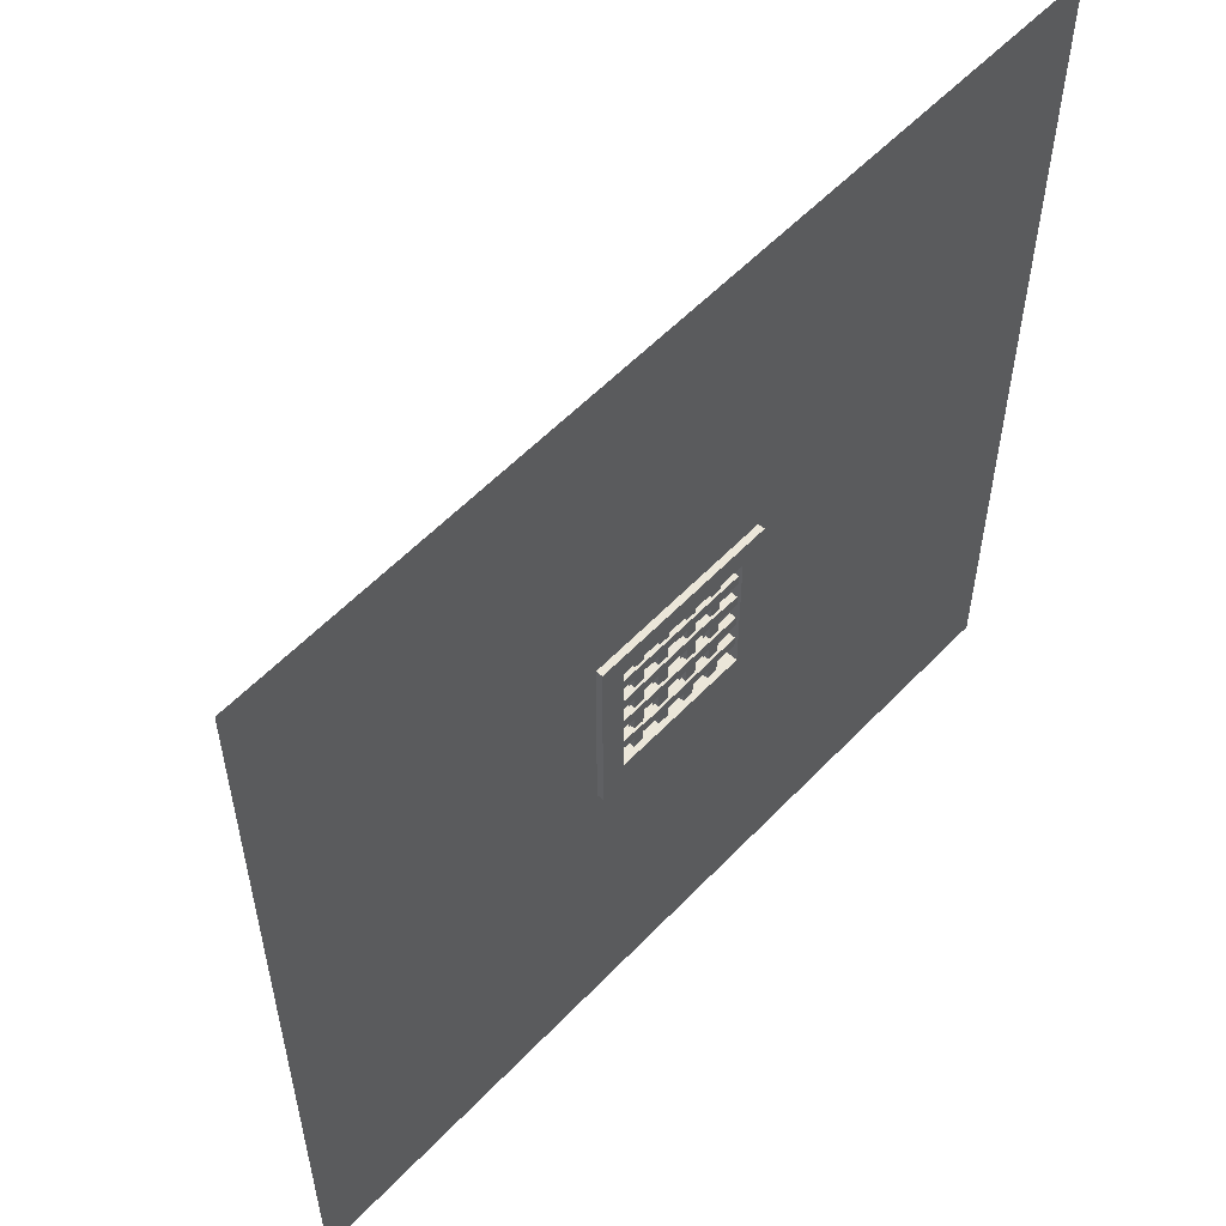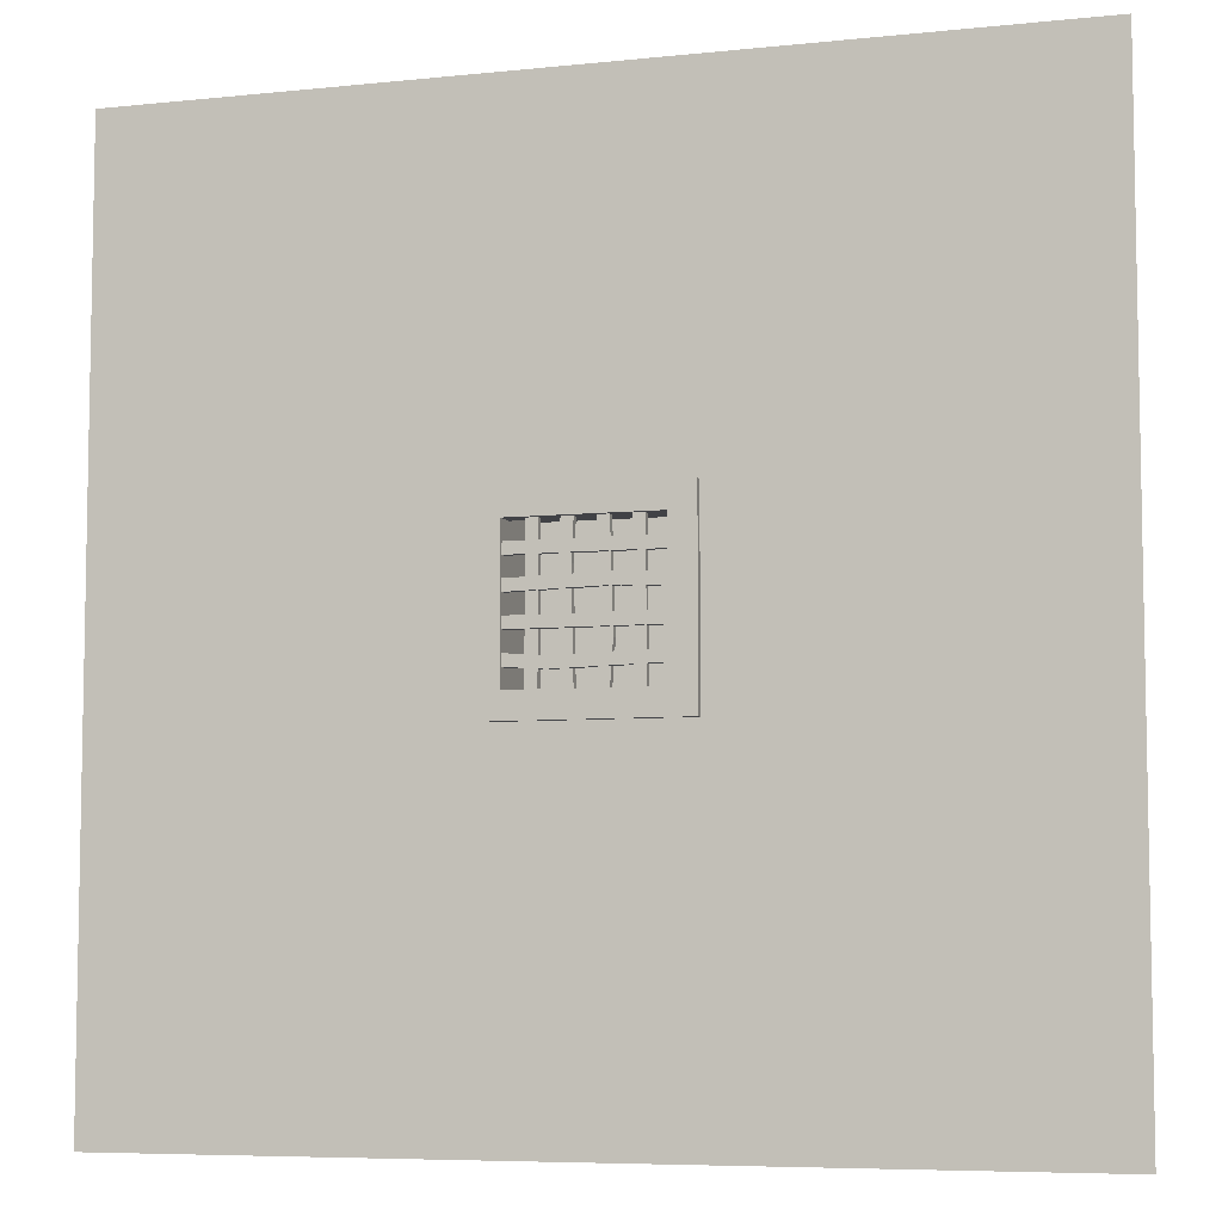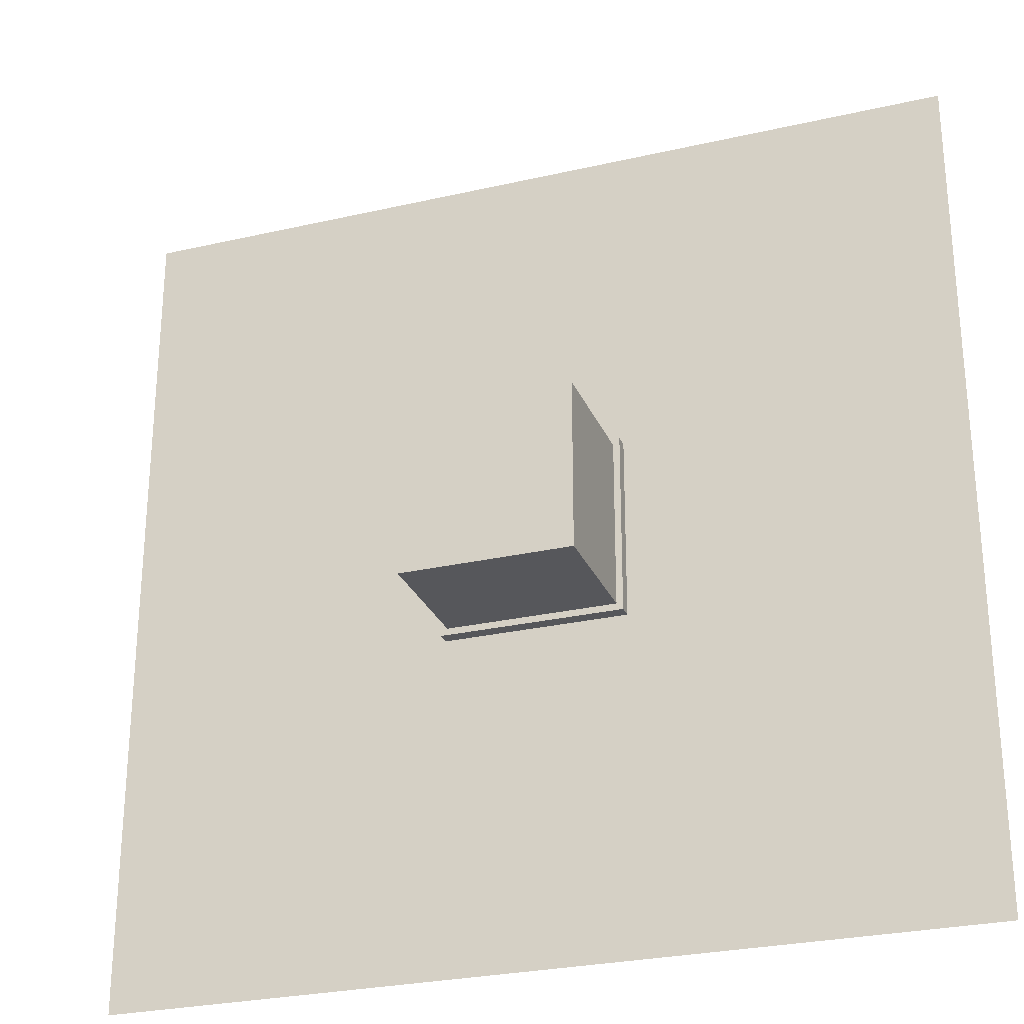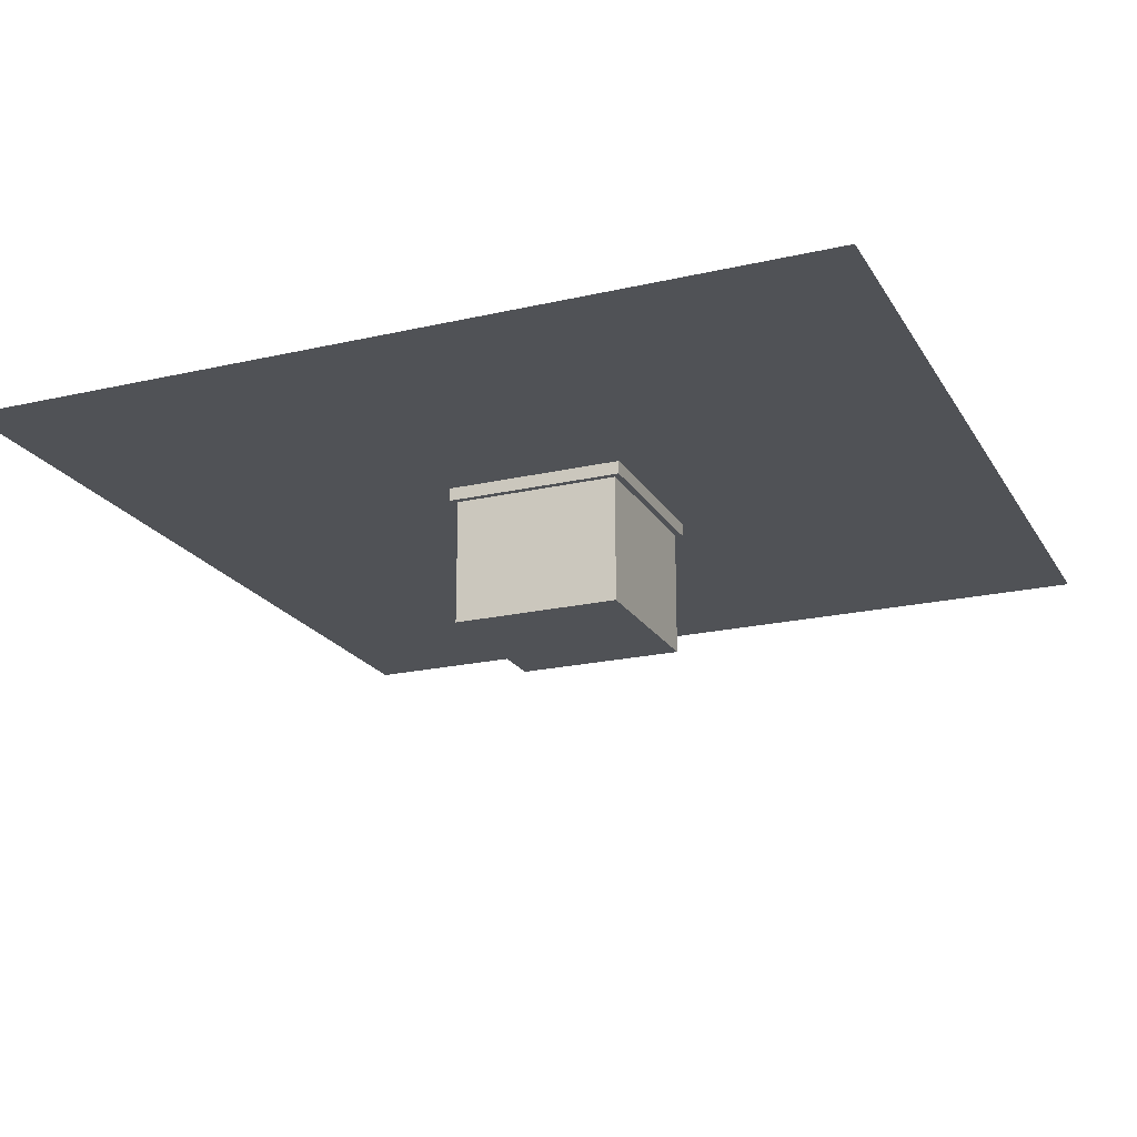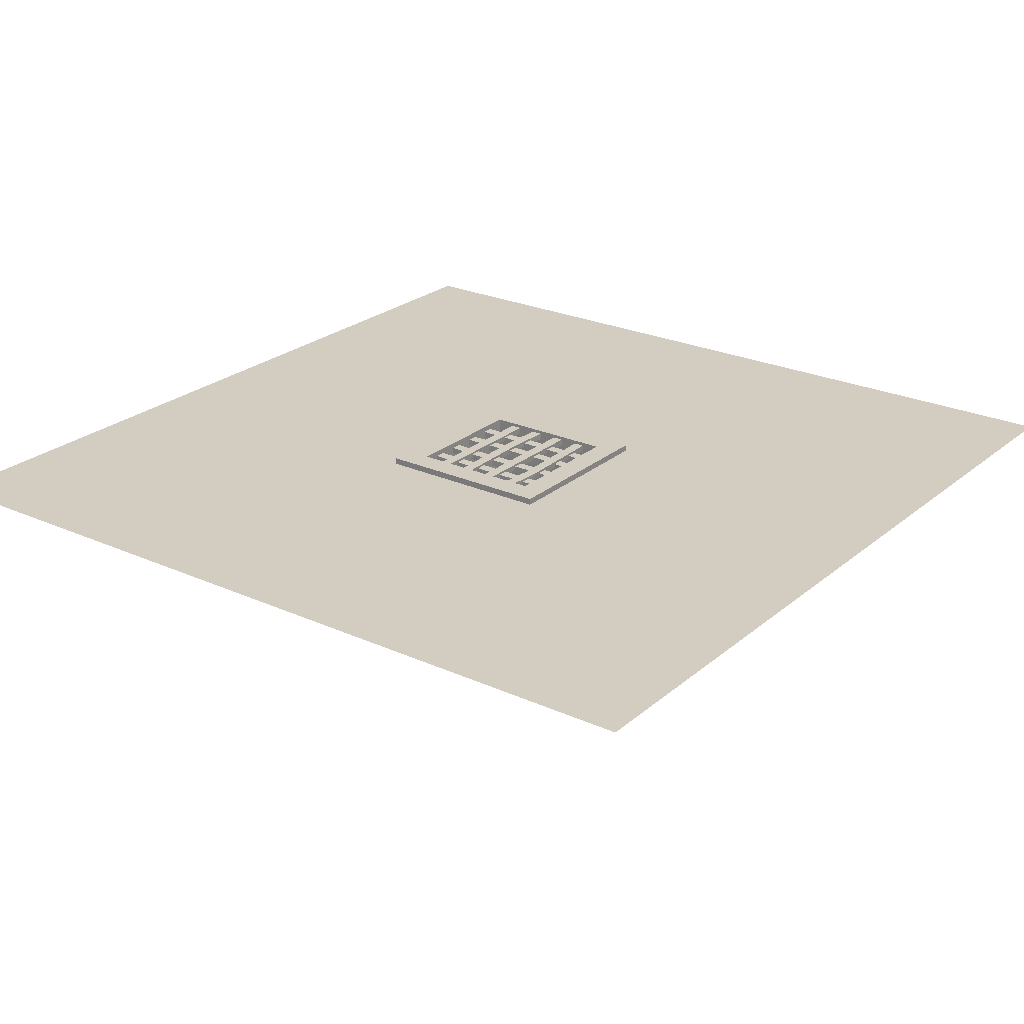
<metadata>
{"format":"obj","ext":"obj","renderer":"f3d","projection":"perspective","resolution":1024,"background":"white","views":[{"elev":56.4,"azim":132.8,"up":"+Z"},{"elev":-6.7,"azim":-163.0,"up":"+Z"},{"elev":-27.4,"azim":19.5,"up":"+Z"},{"elev":-20.6,"azim":22.7,"up":"+Y"},{"elev":24.7,"azim":126.6,"up":"+Y"}]}
</metadata>
<code>
v -2 0 2
v 2 0 2
v -2 0 -2
v 2 0 -2
v -0.398 0 -0.398
v -0.398 0 0.398
v 0.398 0 0.398
v 0.398 0 -0.398
v -0.398 -0.6623 -0.398
v -0.398 -0.6623 0.398
v 0.398 -0.6623 0.398
v 0.398 -0.6623 -0.398
v 0.3156 -0.06222 0.3156
v -0.3168 -0.06222 0.3156
v 0.3156 -0.06222 -0.3168
v 0.4282 -0.06222 0.4281
v 0.3156 0.03064 0.3156
v -0.3168 0.03064 0.3156
v 0.3156 0.03064 -0.3168
v 0.4282 0.03064 0.4281
v -0.4293 0.03064 0.4281
v 0.4282 0.03064 -0.4294
v -0.4293 0.03064 -0.4294
v 0.4282 -0.06222 -0.4294
v -0.4293 -0.06222 -0.4294
v -0.4293 -0.06222 0.4281
v -0.3168 -0.06222 -0.3168
v -0.3168 0.03064 -0.3168
v 0.2307 -0.02575 -0.3232
v 0.2307 -0.02575 0.3265
v 0.2307 0.004326 -0.3232
v 0.18 -0.02575 -0.3232
v 0.18 -0.02575 0.3265
v 0.18 0.004326 -0.3232
v 0.18 0.004326 0.3265
v 0.2307 0.004326 0.3265
v 0.09395 -0.02575 -0.3232
v 0.103 -0.02575 0.1434
v 0.09395 0.004326 -0.3232
v 0.04331 -0.02575 -0.3232
v 0.04331 0.004326 -0.3232
v 0.05241 -0.02575 0.1434
v 0.04331 -0.02575 0.3265
v 0.05241 0.004326 0.1434
v 0.04331 0.004326 0.3265
v 0.103 0.004326 0.1434
v 0.09395 0.004326 0.3265
v 0.09395 -0.02575 0.3265
v -0.04277 -0.02575 -0.3232
v -0.056 -0.02575 -0.1334
v -0.04277 0.004326 -0.3232
v -0.09341 -0.02575 -0.3232
v -0.09341 0.004326 -0.3232
v -0.1066 -0.02575 -0.1334
v -0.09341 -0.02575 0.3265
v -0.1066 0.004326 -0.1334
v -0.09341 0.004326 0.3265
v -0.056 0.004326 -0.1334
v -0.04277 0.004326 0.3265
v -0.04277 -0.02575 0.3265
v -0.1795 -0.02575 -0.3232
v -0.1795 -0.02575 0.3265
v -0.1795 0.004326 -0.3232
v -0.2301 -0.02575 -0.3232
v -0.2301 -0.02575 0.3265
v -0.2301 0.004326 -0.3232
v -0.2301 0.004326 0.3265
v -0.1795 0.004326 0.3265
v 0.3267 -0.01504 0.2308
v -0.323 -0.01504 0.2308
v 0.3267 0.01504 0.2308
v 0.3267 -0.01504 0.1802
v -0.323 -0.01504 0.1802
v 0.3267 0.01504 0.1802
v -0.323 0.01504 0.1802
v -0.323 0.01504 0.2308
v 0.3267 -0.01504 0.09408
v -0.1291 -0.01504 0.1058
v 0.3267 0.01504 0.09408
v 0.3267 -0.01504 0.04344
v 0.3267 0.01504 0.04344
v -0.1291 -0.01504 0.05512
v -0.323 -0.01504 0.04344
v -0.1291 0.01504 0.05512
v -0.323 0.01504 0.04344
v -0.1291 0.01504 0.1058
v -0.323 0.01504 0.09408
v -0.323 -0.01504 0.09408
v 0.3267 -0.01504 -0.04265
v -0.323 -0.01504 -0.04265
v 0.3267 0.01504 -0.04265
v 0.3267 -0.01504 -0.09329
v -0.323 -0.01504 -0.09329
v 0.3267 0.01504 -0.09329
v -0.323 0.01504 -0.09329
v -0.323 0.01504 -0.04265
v 0.3267 -0.01504 -0.1794
v 0.1419 -0.01504 -0.1929
v 0.3267 0.01504 -0.1794
v 0.3267 -0.01504 -0.23
v 0.3267 0.01504 -0.23
v 0.1419 -0.01504 -0.2435
v -0.323 -0.01504 -0.23
v 0.1419 0.01504 -0.2435
v -0.323 0.01504 -0.23
v 0.1419 0.01504 -0.1929
v -0.323 0.01504 -0.1794
v -0.323 -0.01504 -0.1794
g Ground_03
f 8 5 12
f 12 5 9
f 6 5 1
f 1 5 3
f 7 6 2
f 2 6 1
f 8 7 4
f 4 7 2
f 5 8 3
f 3 8 4
f 10 11 9
f 9 11 12
f 6 7 10
f 10 7 11
f 7 8 11
f 11 8 12
f 5 6 9
f 9 6 10
f 14 18 13
f 13 18 17
f 14 13 26
f 26 13 16
f 13 17 15
f 15 17 19
f 13 15 16
f 16 15 24
f 17 18 20
f 20 18 21
f 19 17 22
f 22 17 20
f 24 22 16
f 16 22 20
f 16 20 26
f 26 20 21
f 28 19 23
f 23 19 22
f 25 23 24
f 24 23 22
f 15 27 24
f 24 27 25
f 27 14 25
f 25 14 26
f 26 21 25
f 25 21 23
f 27 28 14
f 14 28 18
f 15 19 27
f 27 19 28
f 18 28 21
f 21 28 23
f 30 33 29
f 29 33 32
f 29 31 30
f 30 31 36
f 32 34 29
f 29 34 31
f 33 35 32
f 32 35 34
f 35 36 34
f 34 36 31
f 30 36 33
f 33 36 35
f 37 39 38
f 38 39 46
f 38 42 37
f 37 42 40
f 40 41 37
f 37 41 39
f 42 44 40
f 40 44 41
f 43 45 42
f 42 45 44
f 43 42 48
f 48 42 38
f 46 39 44
f 44 39 41
f 45 47 44
f 44 47 46
f 38 46 48
f 48 46 47
f 48 47 43
f 43 47 45
f 49 51 50
f 50 51 58
f 54 52 50
f 50 52 49
f 52 53 49
f 49 53 51
f 54 56 52
f 52 56 53
f 55 57 54
f 54 57 56
f 60 55 50
f 50 55 54
f 56 58 53
f 53 58 51
f 59 58 57
f 57 58 56
f 50 58 60
f 60 58 59
f 60 59 55
f 55 59 57
f 62 65 61
f 61 65 64
f 61 63 62
f 62 63 68
f 64 66 61
f 61 66 63
f 65 67 64
f 64 67 66
f 67 68 66
f 66 68 63
f 62 68 65
f 65 68 67
f 70 73 69
f 69 73 72
f 69 71 70
f 70 71 76
f 72 74 69
f 69 74 71
f 73 75 72
f 72 75 74
f 75 76 74
f 74 76 71
f 70 76 73
f 73 76 75
f 77 79 78
f 78 79 86
f 78 82 77
f 77 82 80
f 80 81 77
f 77 81 79
f 82 84 80
f 80 84 81
f 83 85 82
f 82 85 84
f 83 82 88
f 88 82 78
f 86 79 84
f 84 79 81
f 85 87 84
f 84 87 86
f 78 86 88
f 88 86 87
f 88 87 83
f 83 87 85
f 90 93 89
f 89 93 92
f 89 91 90
f 90 91 96
f 92 94 89
f 89 94 91
f 93 95 92
f 92 95 94
f 95 96 94
f 94 96 91
f 90 96 93
f 93 96 95
f 97 99 98
f 98 99 106
f 102 100 98
f 98 100 97
f 100 101 97
f 97 101 99
f 102 104 100
f 100 104 101
f 103 105 102
f 102 105 104
f 108 103 98
f 98 103 102
f 104 106 101
f 101 106 99
f 107 106 105
f 105 106 104
f 98 106 108
f 108 106 107
f 108 107 103
f 103 107 105

</code>
